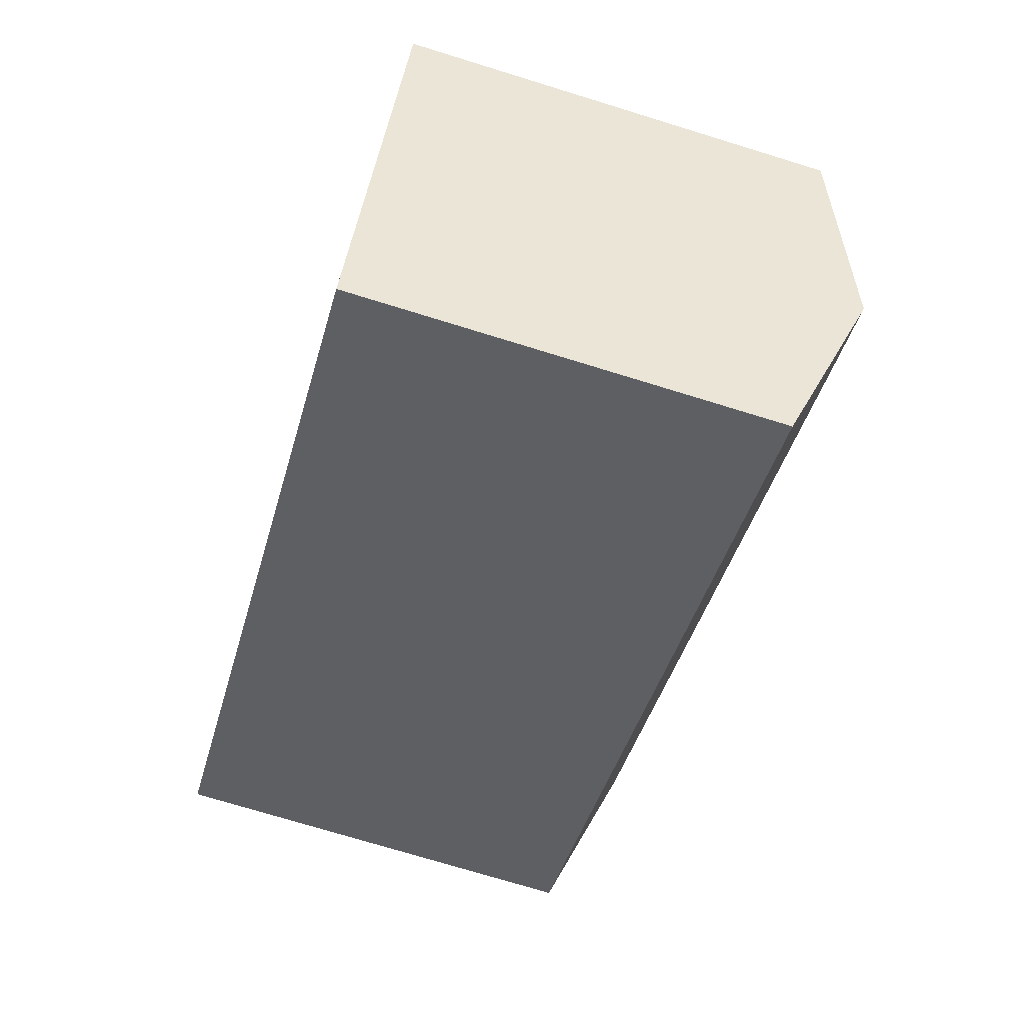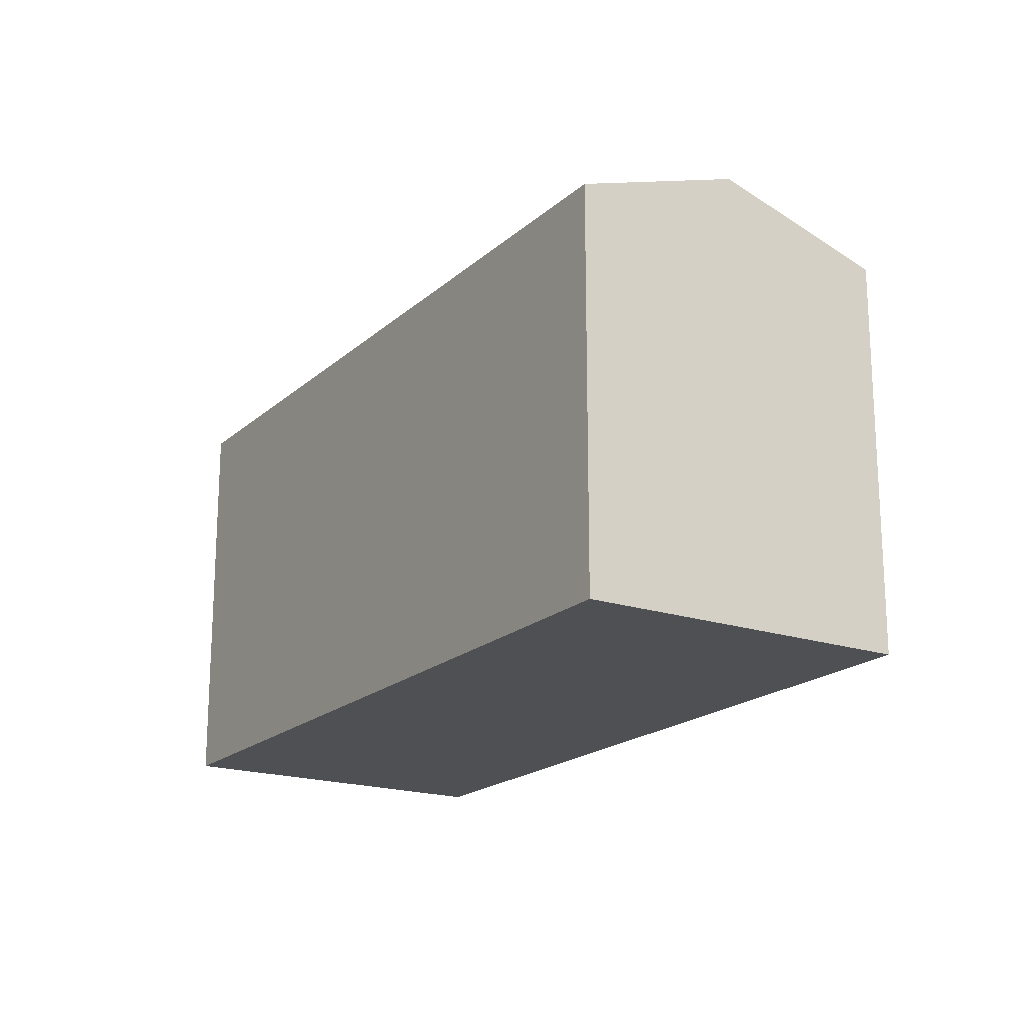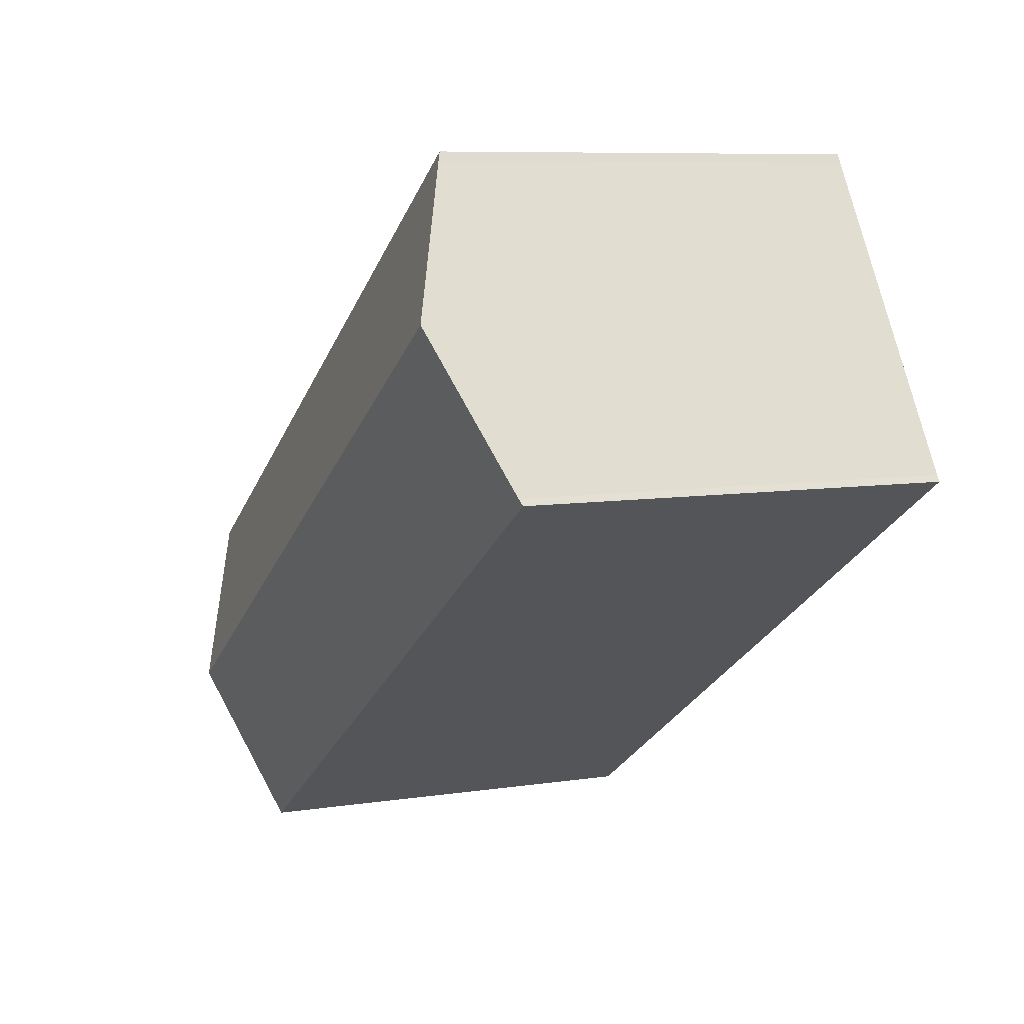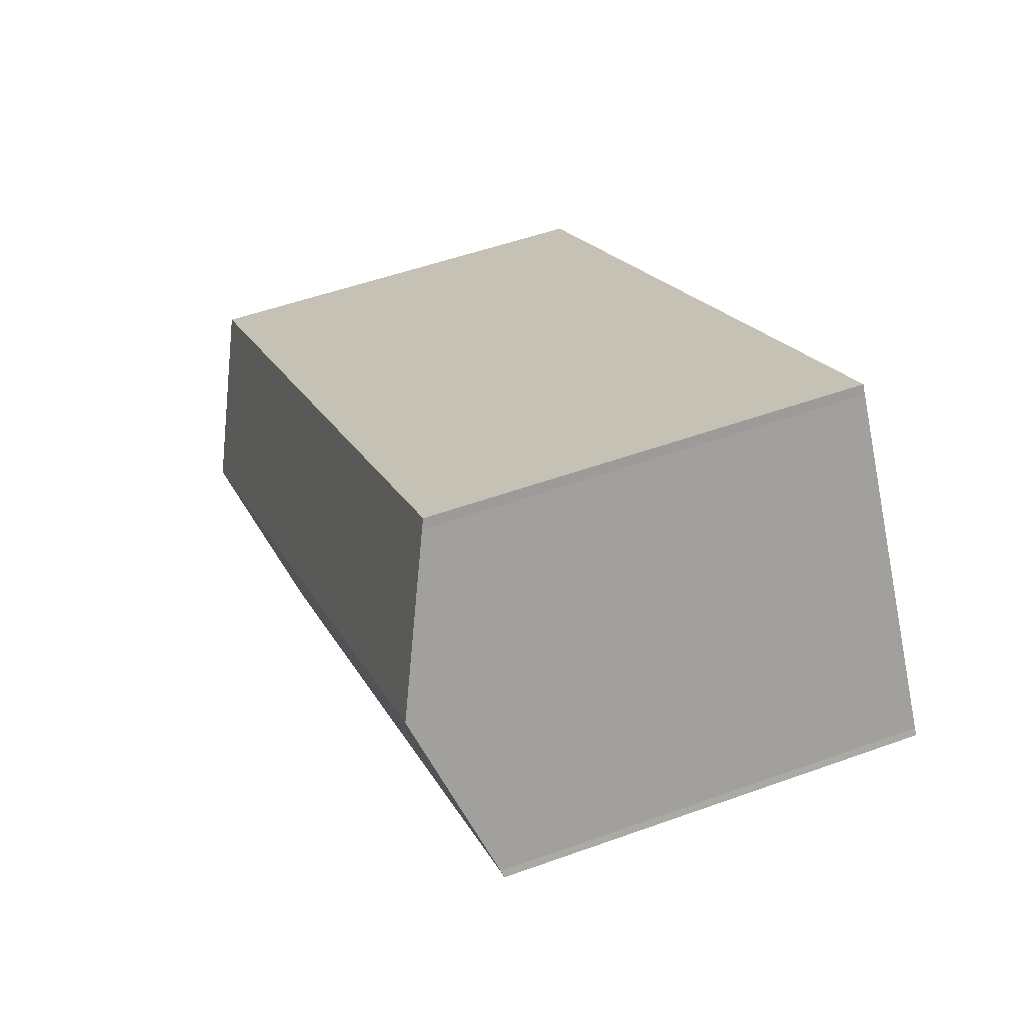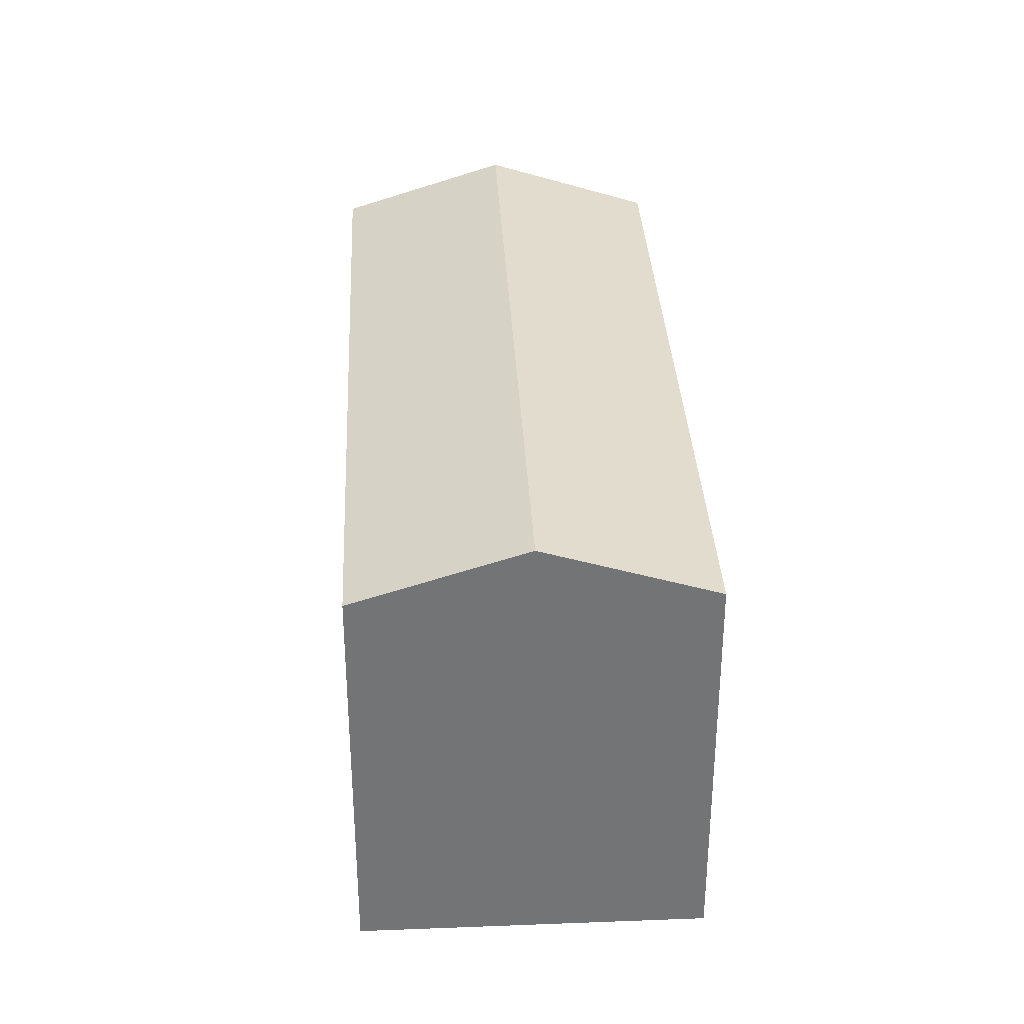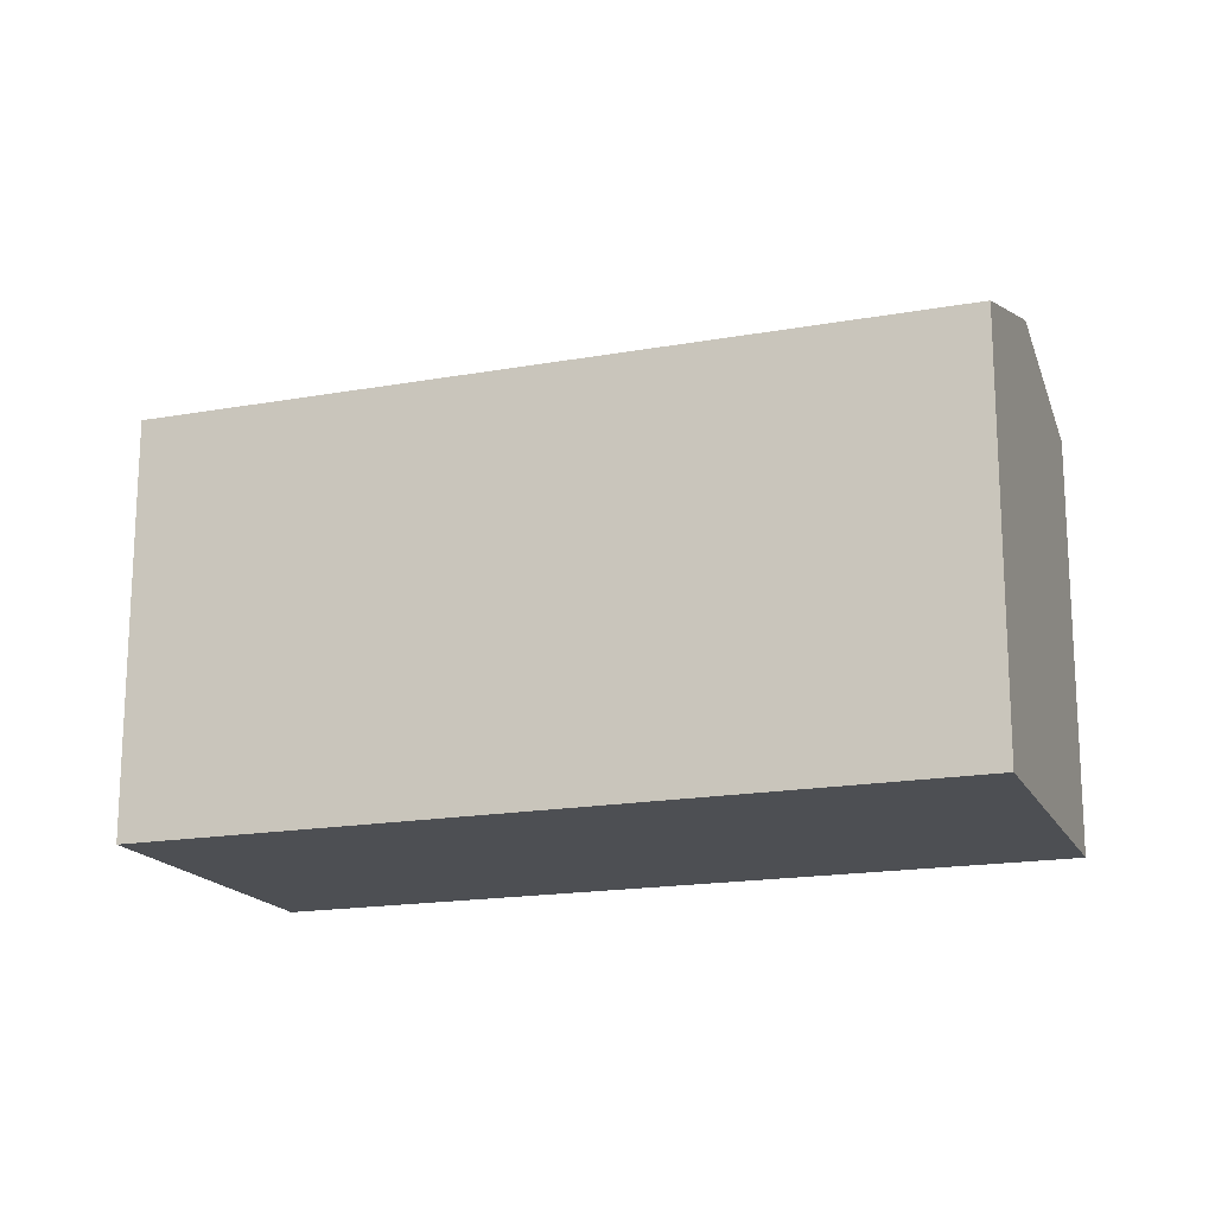
<metadata>
{"format":"obj","ext":"obj","renderer":"f3d","projection":"perspective","resolution":1024,"background":"white","views":[{"elev":-73.6,"azim":72.9,"up":"+Z"},{"elev":-19.1,"azim":90.3,"up":"+Y"},{"elev":8.0,"azim":-113.3,"up":"+Z"},{"elev":51.5,"azim":-111.4,"up":"+Z"},{"elev":34.1,"azim":119.6,"up":"+Y"},{"elev":-17.5,"azim":52.1,"up":"+Y"}]}
</metadata>
<code>
v  21.05 14.74 1.452
v  6.519 14.85 10.3
v  6.691 14.74 10.59
v  27.98 16.71 -10.39
v  3.351 16.71 5.28
v  22.93 14.74 0.252
v  31.13 14.74 -4.966
v  31.36 14.74 -5.108
v  24.59 14.74 -15.7
v  0.148 14.83 0.205
v  0 14.75 9.031e-16
v  6.519 -6.306e-16 10.3
v  3.351 -3.233e-16 5.28
v  0.148 -1.255e-17 0.205
v  6.691 -6.486e-16 10.59
v  0 0 0
v  21.05 -8.891e-17 1.452
v  22.93 -1.543e-17 0.252
v  31.13 3.041e-16 -4.966
v  31.36 3.128e-16 -5.108
v  24.59 9.611e-16 -15.7
v  27.98 6.365e-16 -10.39
g defaultobject
f 1 2 3
f 2 4 5
f 4 2 1
f 4 1 6
f 4 6 7
f 4 7 8
f 9 5 4
f 5 9 10
f 10 9 11
f 5 12 2
f 12 5 10
f 12 10 13
f 13 10 14
f 12 3 2
f 3 12 15
f 11 14 10
f 14 11 16
f 15 1 3
f 1 15 17
f 1 17 6
f 6 17 7
f 7 17 18
f 7 18 8
f 8 18 19
f 8 19 20
f 20 4 8
f 4 20 9
f 9 20 21
f 21 20 22
f 9 16 11
f 16 9 21
f 19 22 20
f 22 19 18
f 22 18 21
f 21 18 16
f 16 18 17
f 16 17 14
f 14 17 12
f 12 17 15
f 14 12 13

</code>
